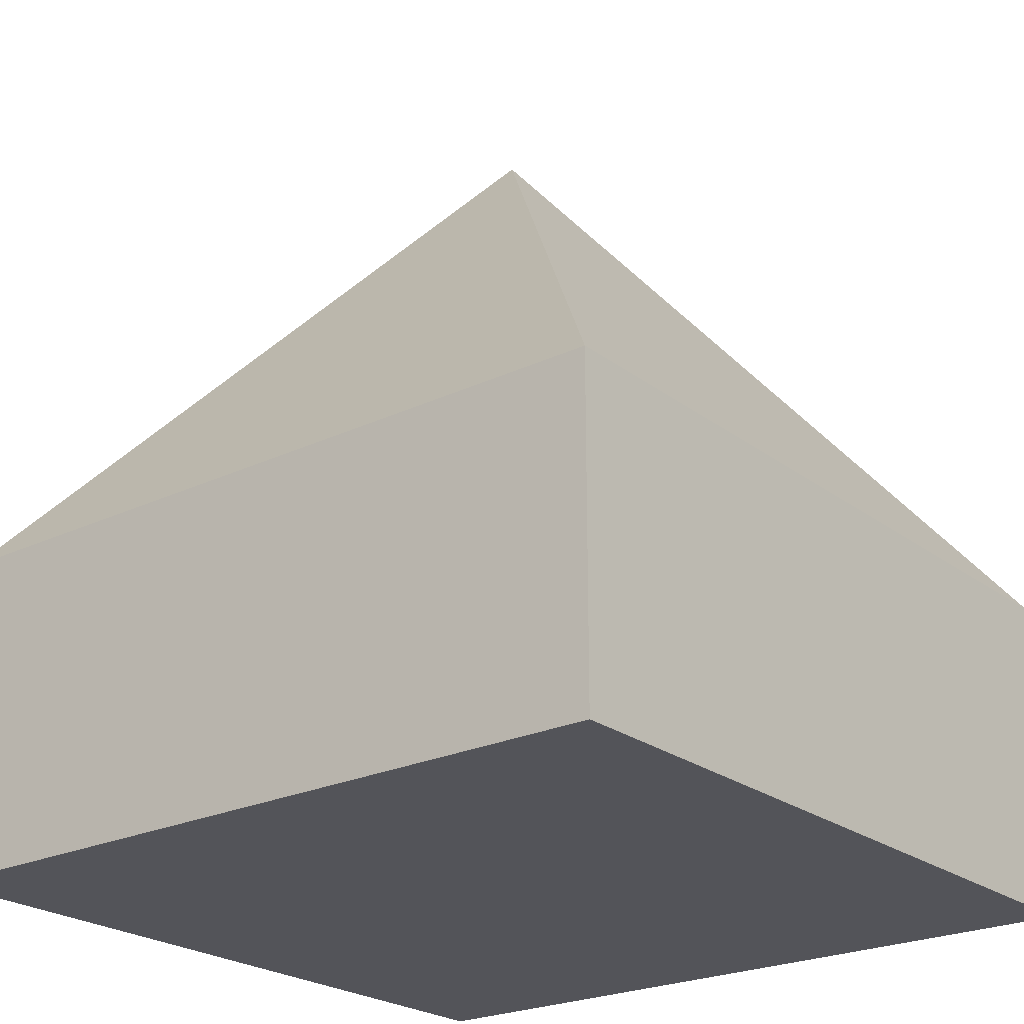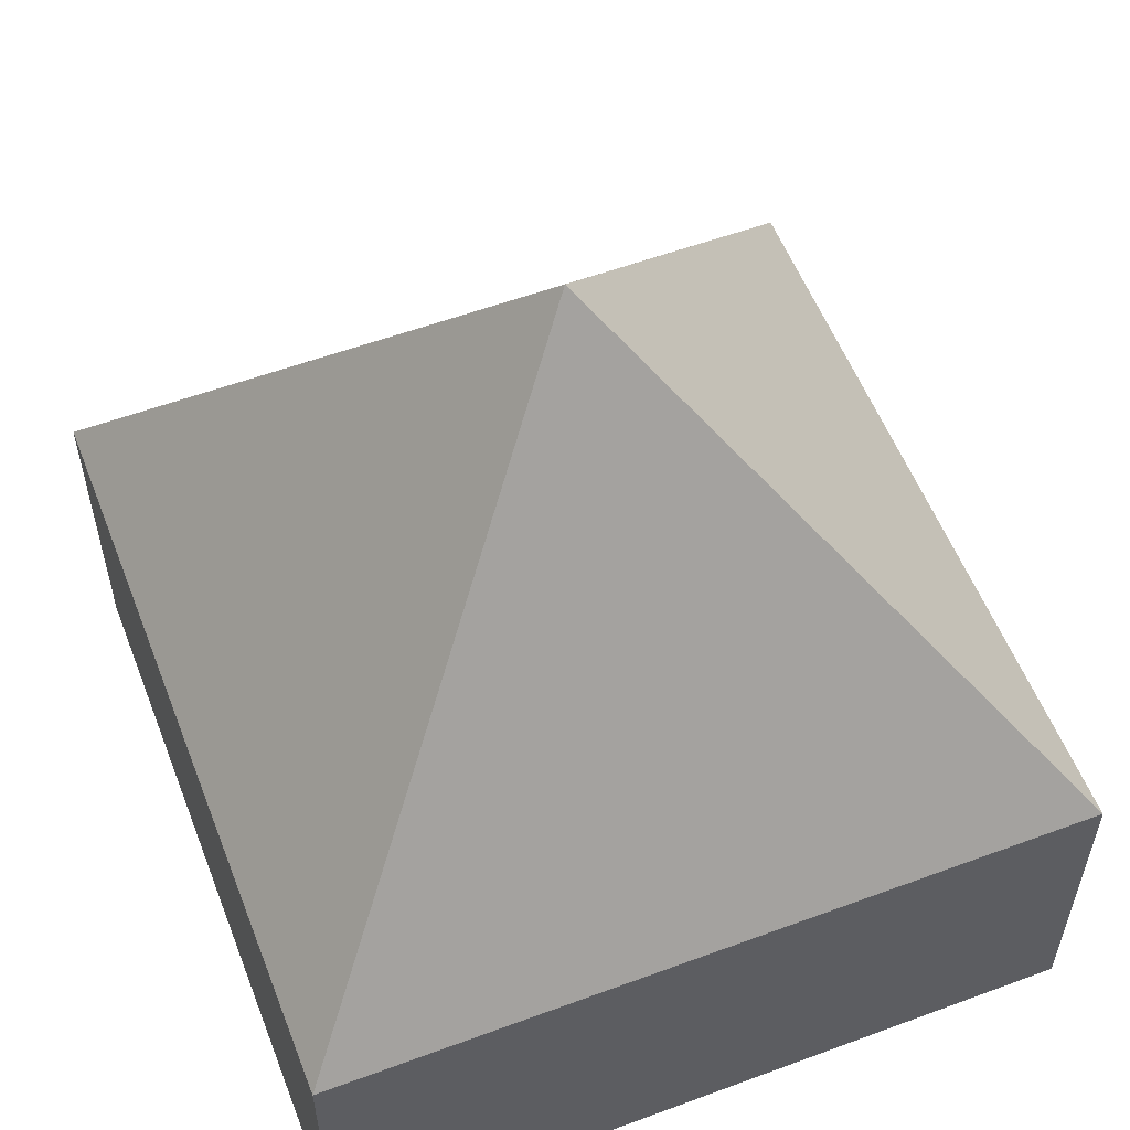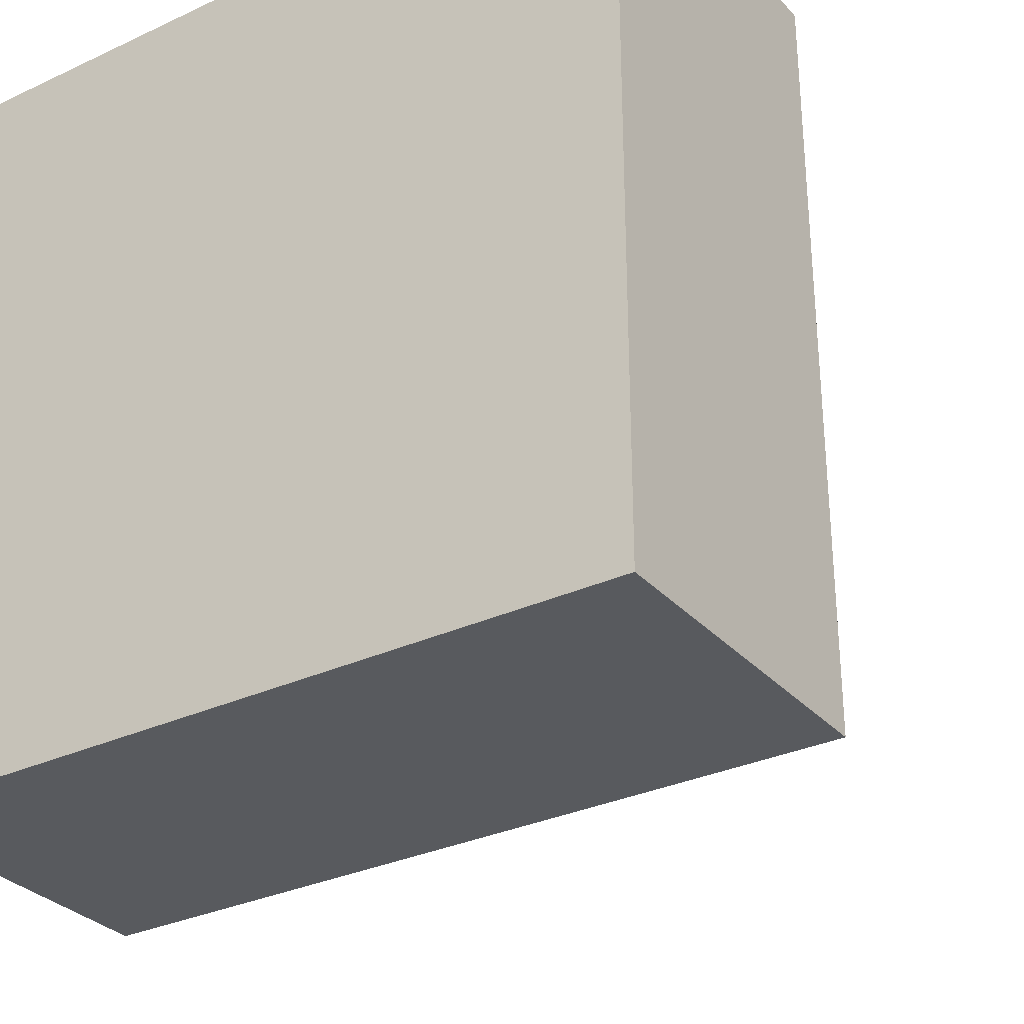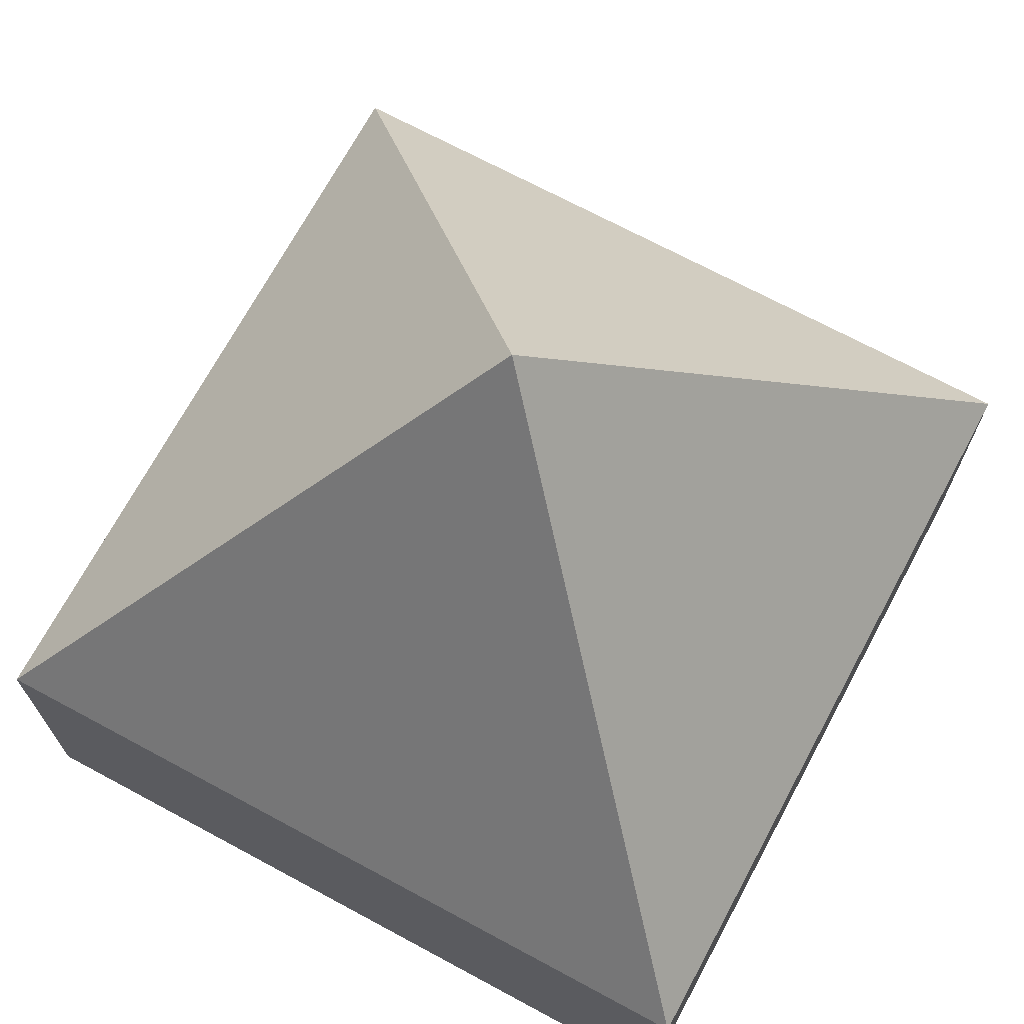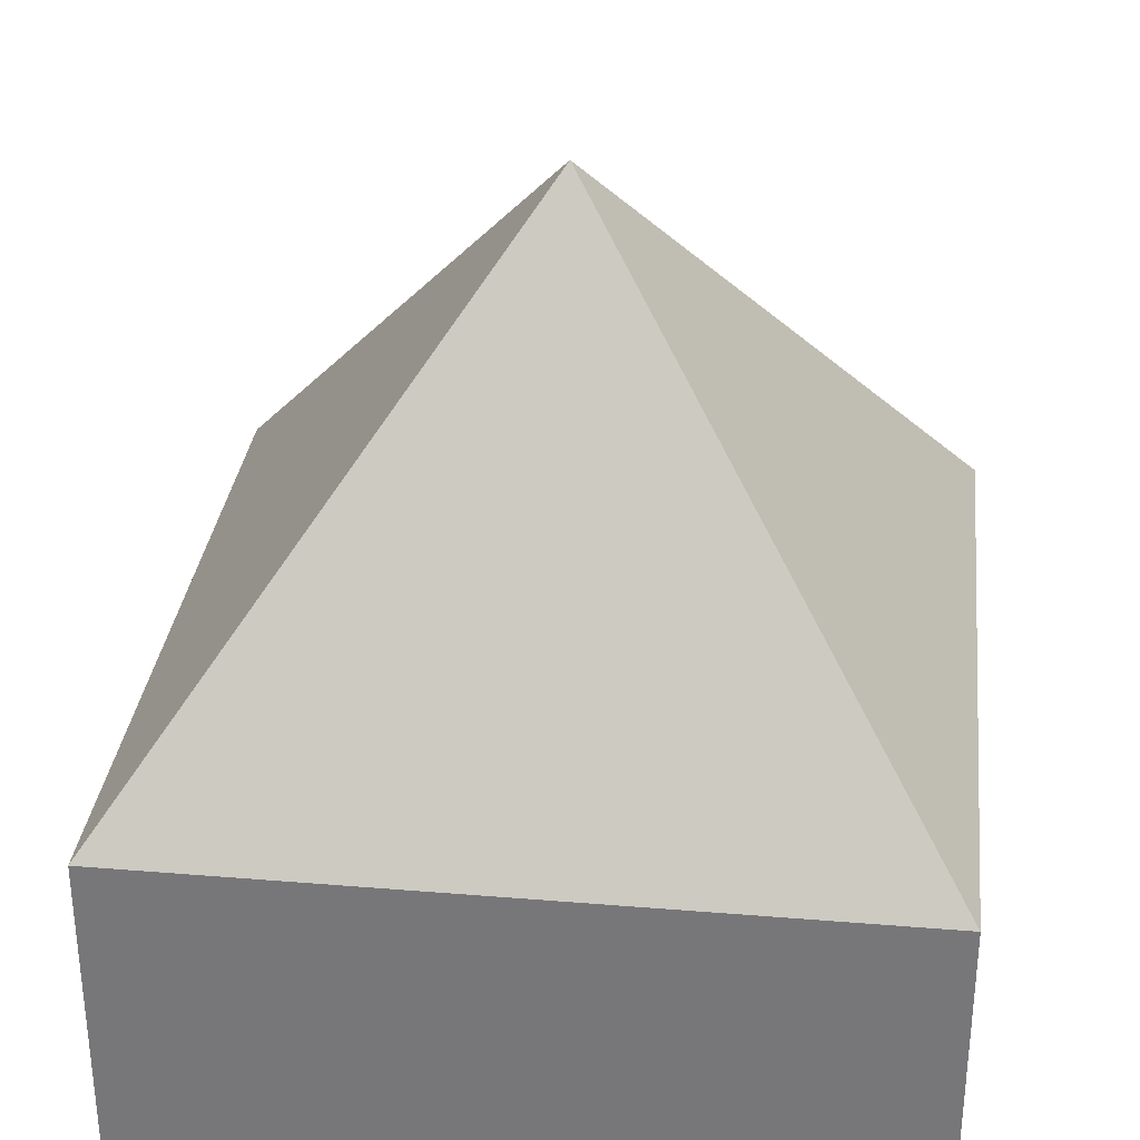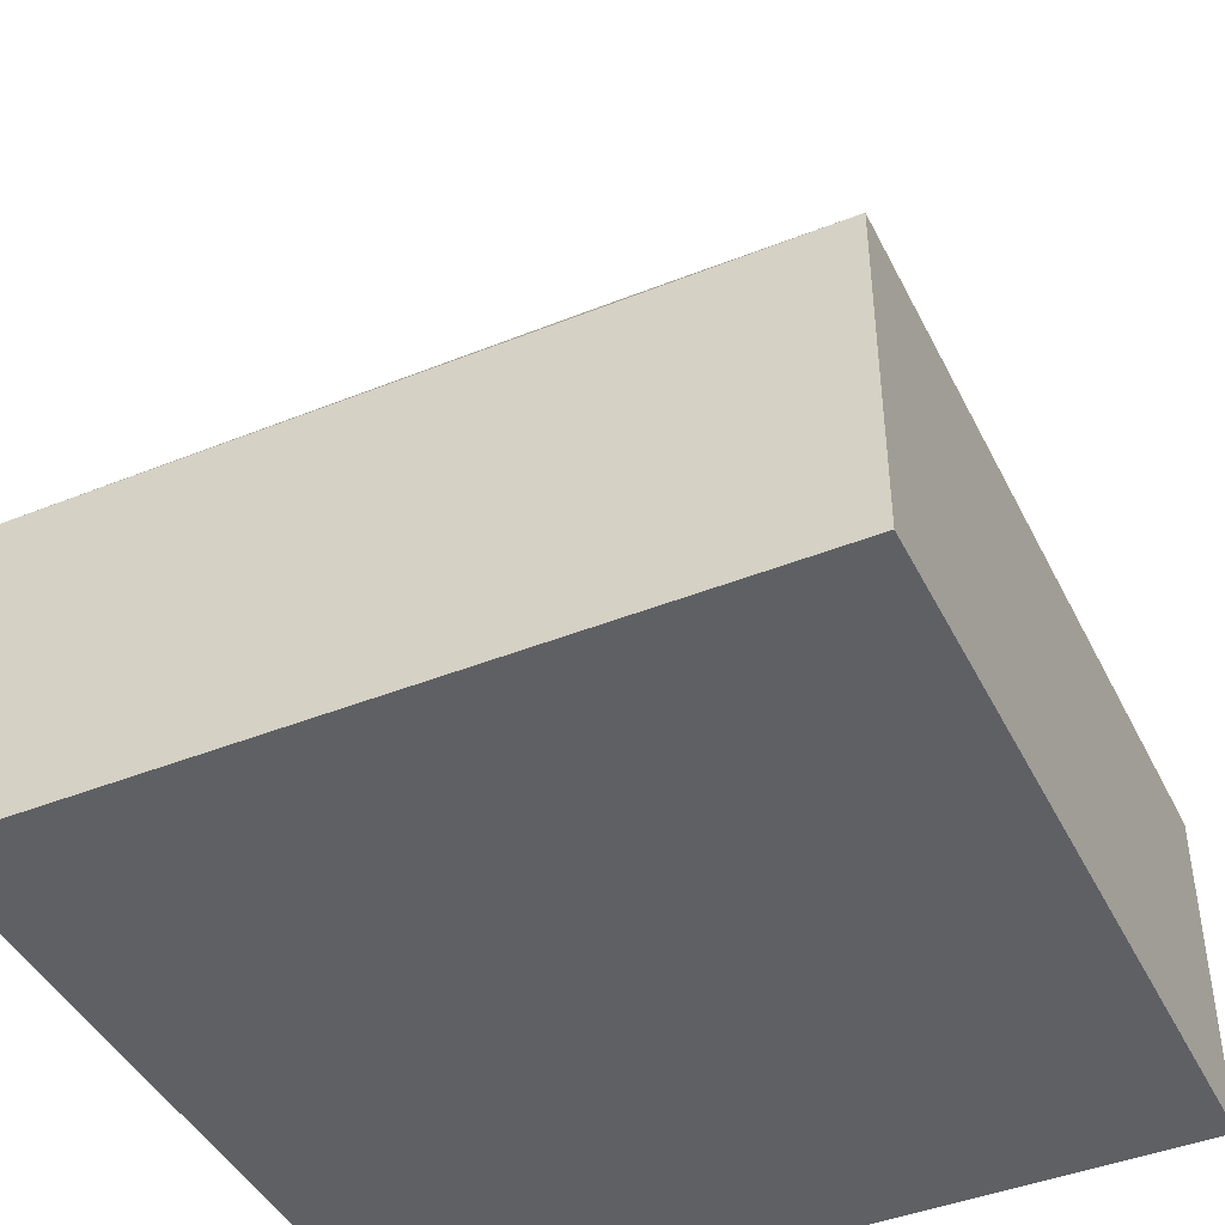
<metadata>
{"format":"obj","ext":"obj","renderer":"f3d","projection":"perspective","resolution":1024,"background":"white","views":[{"elev":-23.7,"azim":-141.4,"up":"+Z"},{"elev":56.2,"azim":-111.2,"up":"+Z"},{"elev":-30.9,"azim":-146.2,"up":"+Y"},{"elev":70.3,"azim":-151.7,"up":"+Z"},{"elev":31.8,"azim":-173.4,"up":"+Z"},{"elev":-43.7,"azim":25.2,"up":"+Z"}]}
</metadata>
<code>
v 0 0 14.76
v -8.432 8.432 3.801
v 8.432 8.432 3.801
v 0 0 14.76
v -8.432 -8.432 3.801
v -8.432 8.432 3.801
v 0 0 14.76
v 8.432 -8.432 3.801
v -8.432 -8.432 3.801
v 0 0 14.76
v 8.432 8.432 3.801
v 8.432 -8.432 3.801
v 8.432 -8.432 3.801
v -8.432 -8.432 -3.387
v -8.432 -8.432 3.801
v 8.432 -8.432 3.801
v 8.432 -8.432 -3.387
v -8.432 -8.432 -3.387
v -8.432 8.432 3.801
v 8.432 8.432 -3.387
v 8.432 8.432 3.801
v -8.432 8.432 3.801
v -8.432 8.432 -3.387
v 8.432 8.432 -3.387
v 8.432 -8.432 -3.387
v 8.432 -8.432 3.801
v 8.432 8.432 -3.387
v 8.432 8.432 3.801
v 8.432 8.432 -3.387
v 8.432 -8.432 3.801
v -8.432 -8.432 3.801
v -8.432 8.432 -3.387
v -8.432 8.432 3.801
v -8.432 -8.432 3.801
v -8.432 -8.432 -3.387
v -8.432 8.432 -3.387
v -8.432 -8.432 -3.387
v 8.432 -8.432 -3.387
v -8.432 8.432 -3.387
v 8.432 -8.432 -3.387
v 8.432 8.432 -3.387
v -8.432 8.432 -3.387
g mtl_p6_pipes_garage_details
f 3 2 1
f 6 5 4
f 9 8 7
f 12 11 10
f 15 14 13
f 18 17 16
f 21 20 19
f 24 23 22
f 27 26 25
f 30 29 28
f 33 32 31
f 36 35 34
f 39 38 37
f 42 41 40

</code>
